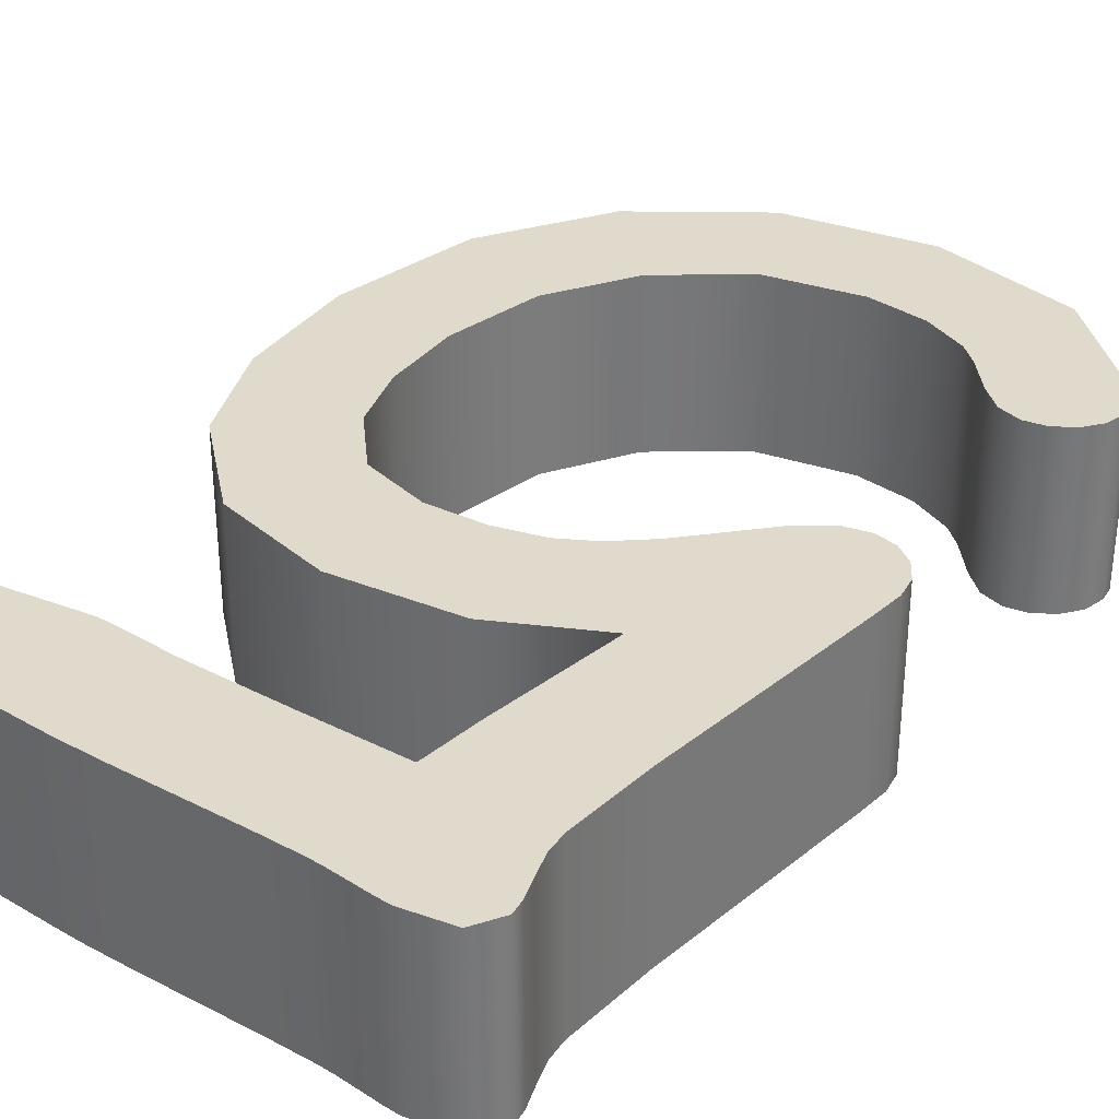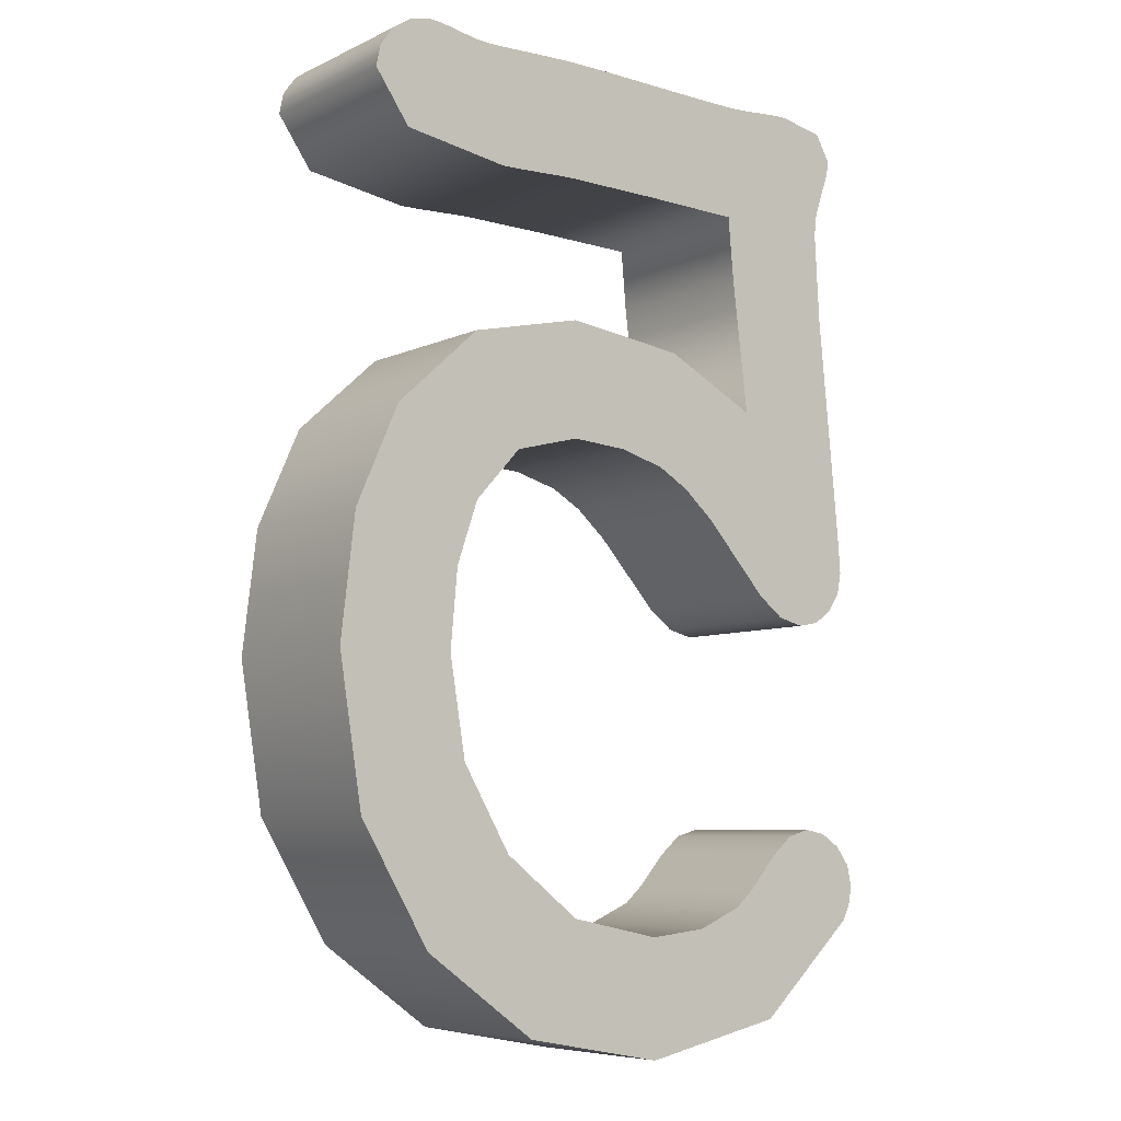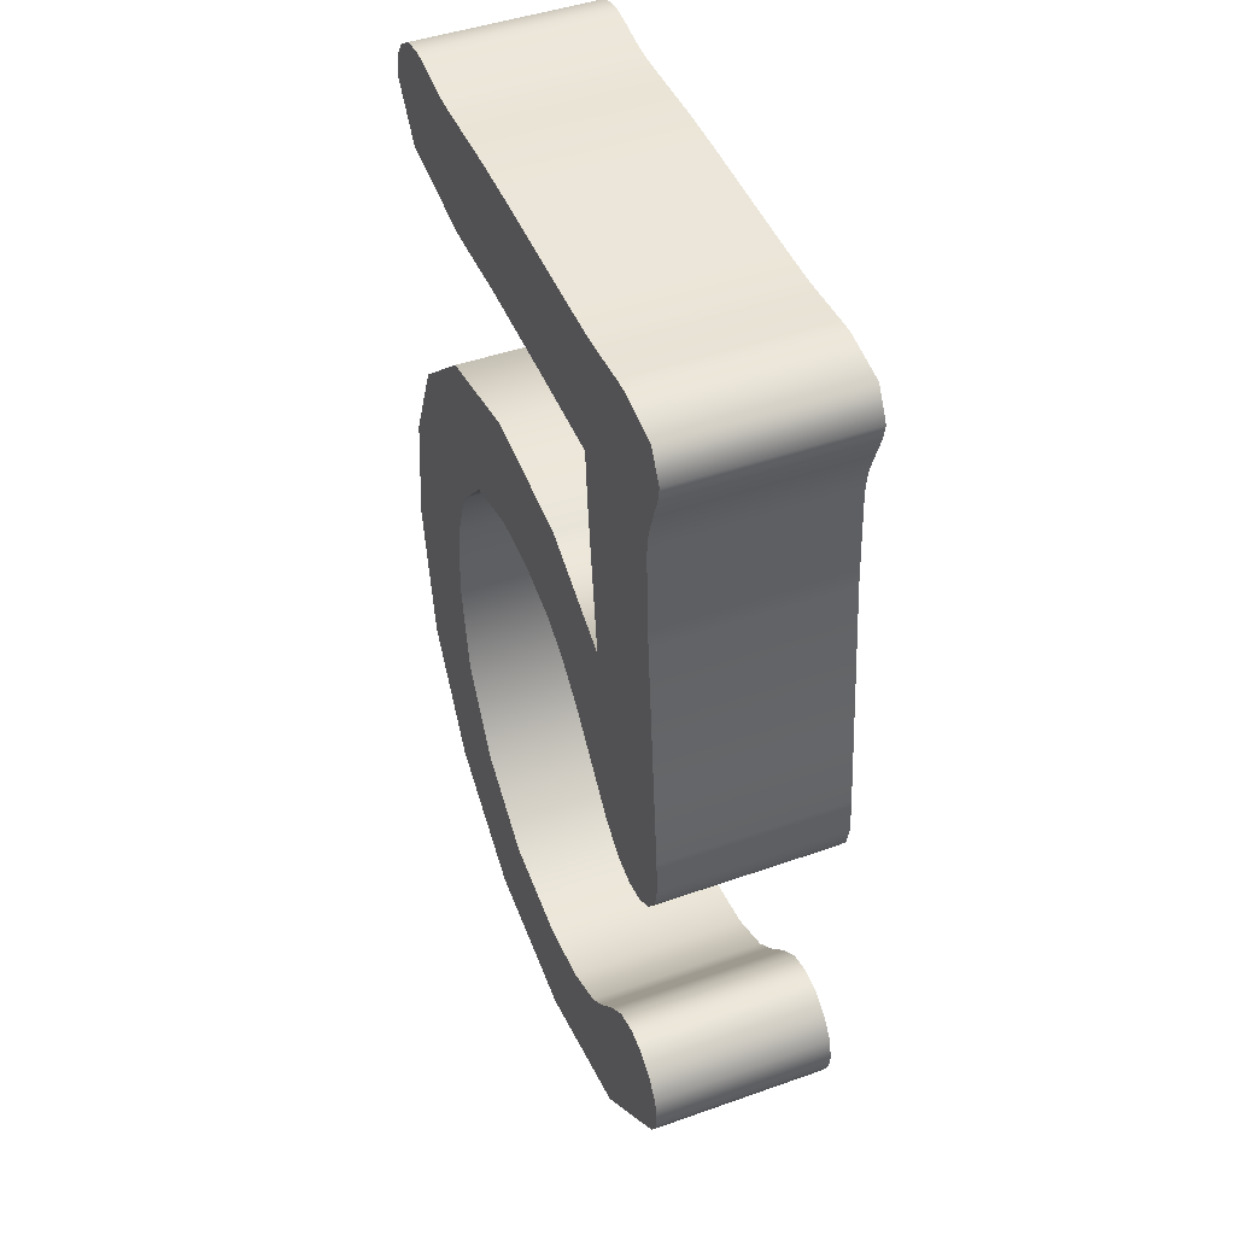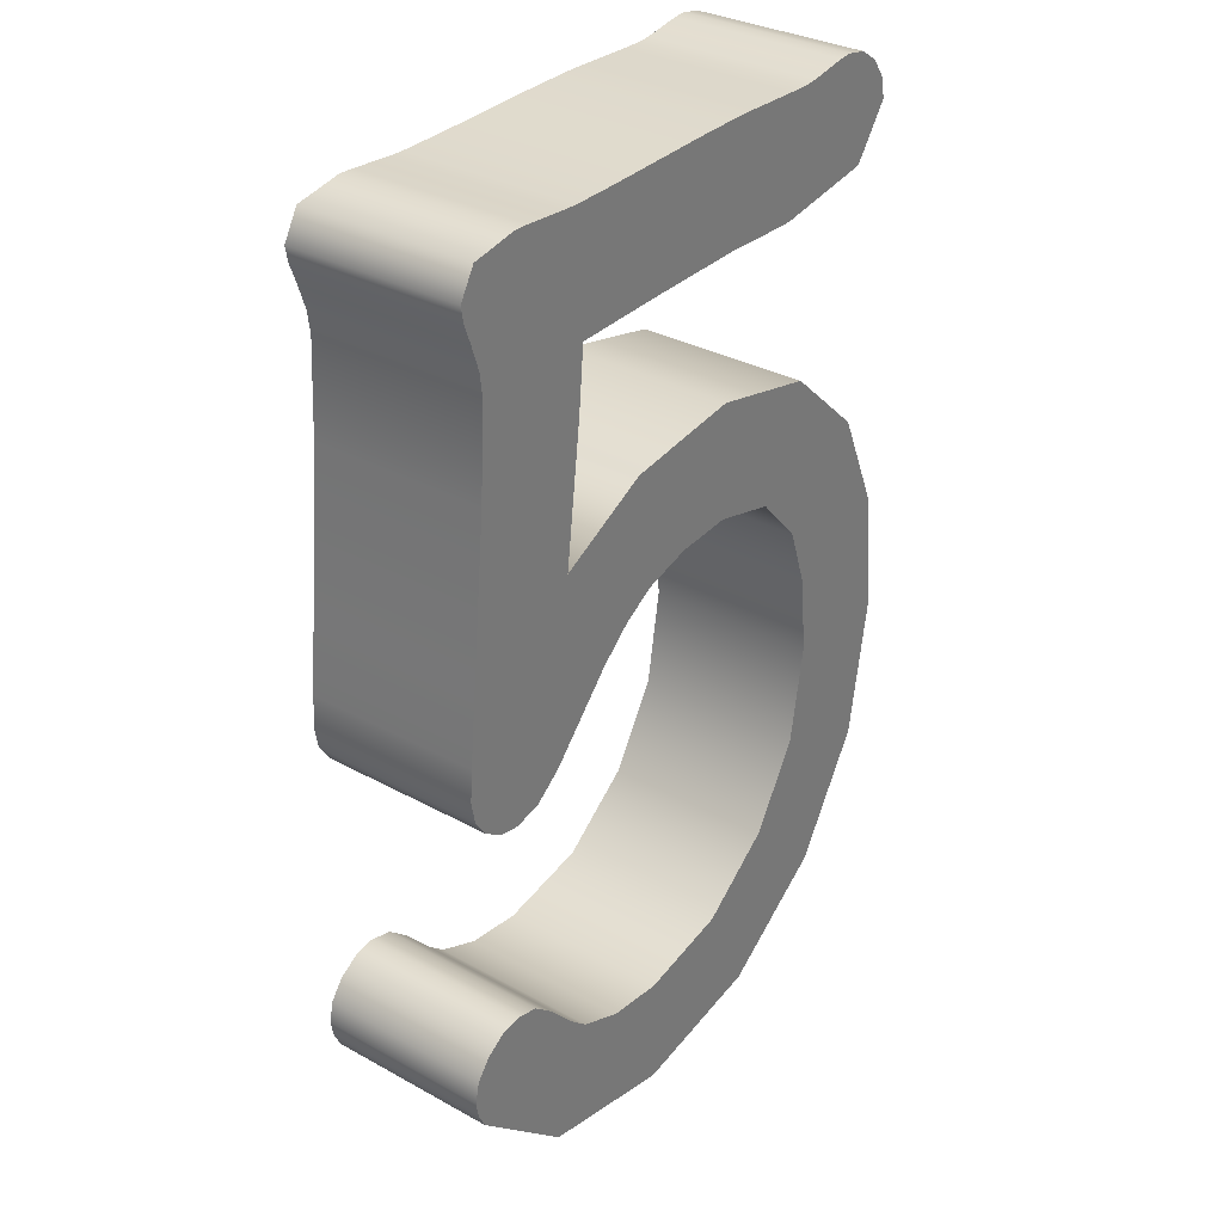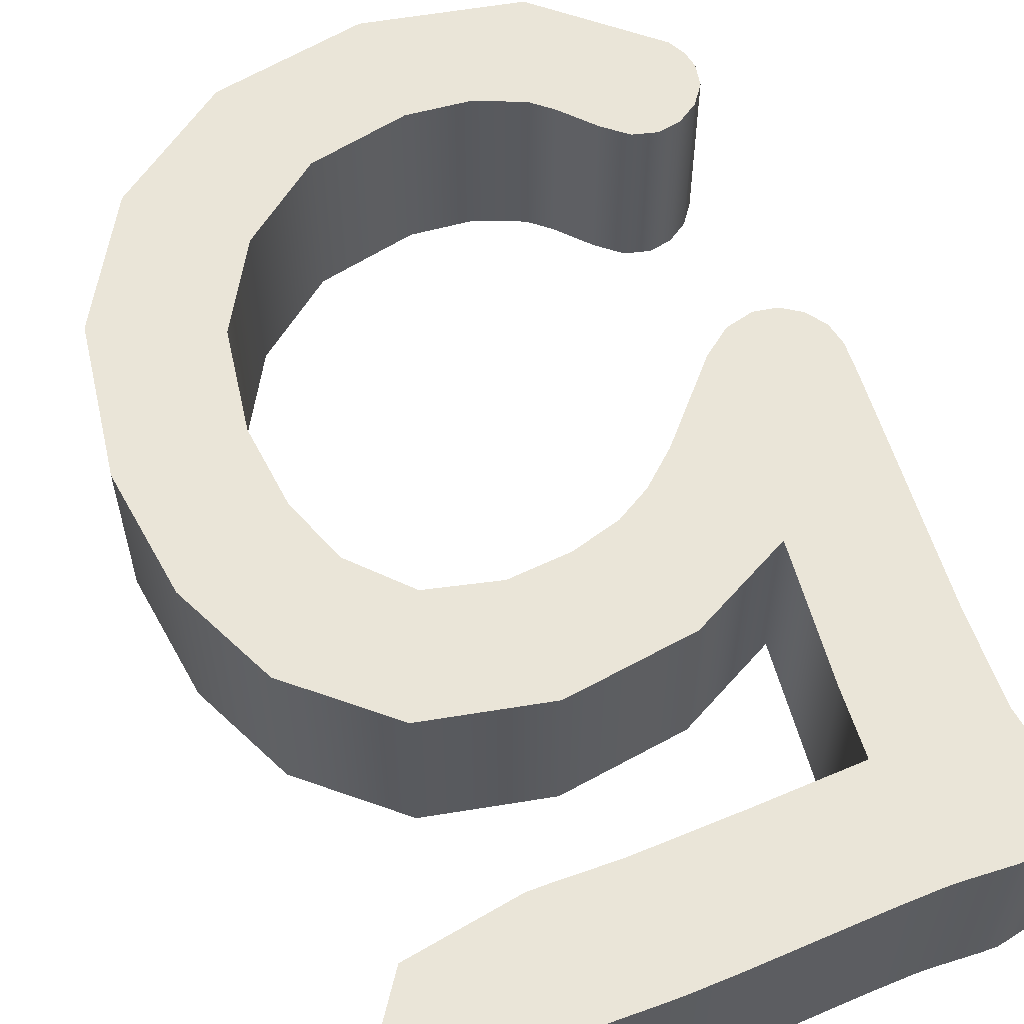
<metadata>
{"format":"obj","ext":"obj","renderer":"f3d","projection":"perspective","resolution":1024,"background":"white","views":[{"elev":33.1,"azim":36.7,"up":"+Y"},{"elev":-6.9,"azim":-37.3,"up":"+Z"},{"elev":45.8,"azim":67.9,"up":"+Z"},{"elev":32.3,"azim":127.5,"up":"+Z"},{"elev":58.8,"azim":-22.1,"up":"+Y"}]}
</metadata>
<code>
o Text
v -0.2555 0.1 -0.491
v -0.1241 0.1 -0.5853
v 0.04351 0.1 -0.6167
v 0.2137 0.1 -0.5805
v 0.3322 0.1 -0.4717
v 0.3415 0.1 -0.452
v 0.3446 0.1 -0.433
v 0.3393 0.1 -0.4079
v 0.3232 0.1 -0.3864
v 0.3004 0.1 -0.3716
v 0.2749 0.1 -0.3667
v 0.2472 0.1 -0.3743
v 0.221 0.1 -0.3971
v 0.1889 0.1 -0.4334
v 0.1657 0.1 -0.4537
v 0.1127 0.1 -0.4765
v 0.04351 0.1 -0.4841
v -0.06578 0.1 -0.4613
v -0.1547 0.1 -0.393
v -0.2112 0.1 -0.2971
v -0.23 0.1 -0.1837
v -0.2217 0.1 -0.09237
v -0.1968 0.1 -0.02003
v -0.1424 0.1 0.03954
v -0.06492 0.1 0.05939
v 0.002244 0.1 0.05439
v 0.05594 0.1 0.03936
v 0.09341 0.1 0.01778
v 0.1312 0.1 -0.01519
v 0.2065 0.1 -0.09738
v 0.2372 0.1 -0.1207
v 0.2686 0.1 -0.1285
v 0.2942 0.1 -0.1235
v 0.3156 0.1 -0.1088
v 0.3301 0.1 -0.0871
v 0.3349 0.1 -0.06146
v 0.3322 0.1 -0.02383
v 0.3239 0.1 0.06146
v 0.3063 0.1 0.2417
v 0.3004 0.1 0.3474
v 0.3034 0.1 0.3727
v 0.3125 0.1 0.4002
v 0.3216 0.1 0.4252
v 0.3246 0.1 0.4427
v 0.3065 0.1 0.4743
v 0.2521 0.1 0.4848
v 0.2347 0.1 0.4842
v 0.2103 0.1 0.4824
v 0.1859 0.1 0.4806
v 0.1685 0.1 0.48
v 0.1184 0.1 0.4807
v 0.04834 0.1 0.4827
v -0.02175 0.1 0.4848
v -0.07182 0.1 0.4855
v -0.0953 0.1 0.4852
v -0.1285 0.1 0.4841
v -0.1616 0.1 0.4831
v -0.1851 0.1 0.4827
v -0.2011 0.1 0.484
v -0.2231 0.1 0.4879
v -0.2448 0.1 0.4918
v -0.2604 0.1 0.4931
v -0.2857 0.1 0.4881
v -0.308 0.1 0.4731
v -0.3236 0.1 0.4515
v -0.3287 0.1 0.4268
v -0.2878 0.1 0.3688
v -0.1651 0.1 0.3494
v -0.1409 0.1 0.3498
v -0.1112 0.1 0.3508
v -0.08512 0.1 0.3519
v -0.07182 0.1 0.3522
v 0.04489 0.1 0.3501
v 0.1616 0.1 0.3467
v 0.168 0.1 0.2737
v 0.1872 0.1 0.1167
v 0.07683 0.1 0.1732
v -0.06492 0.1 0.192
v -0.1989 0.1 0.1623
v -0.297 0.1 0.07321
v -0.3477 0.1 -0.04144
v -0.3646 0.1 -0.1837
v -0.3374 0.1 -0.3538
v -0.2555 -0.1 -0.491
v -0.1241 -0.1 -0.5853
v 0.04351 -0.1 -0.6167
v 0.2137 -0.1 -0.5805
v 0.3322 -0.1 -0.4717
v 0.3415 -0.1 -0.452
v 0.3446 -0.1 -0.433
v 0.3393 -0.1 -0.4079
v 0.3232 -0.1 -0.3864
v 0.3004 -0.1 -0.3716
v 0.2749 -0.1 -0.3667
v 0.2472 -0.1 -0.3743
v 0.221 -0.1 -0.3971
v 0.1889 -0.1 -0.4334
v 0.1657 -0.1 -0.4537
v 0.1127 -0.1 -0.4765
v 0.04351 -0.1 -0.4841
v -0.06578 -0.1 -0.4613
v -0.1547 -0.1 -0.393
v -0.2112 -0.1 -0.2971
v -0.23 -0.1 -0.1837
v -0.2217 -0.1 -0.09237
v -0.1968 -0.1 -0.02003
v -0.1424 -0.1 0.03954
v -0.06492 -0.1 0.05939
v 0.002244 -0.1 0.05439
v 0.05594 -0.1 0.03936
v 0.09341 -0.1 0.01778
v 0.1312 -0.1 -0.01519
v 0.2065 -0.1 -0.09738
v 0.2372 -0.1 -0.1207
v 0.2686 -0.1 -0.1285
v 0.2942 -0.1 -0.1235
v 0.3156 -0.1 -0.1088
v 0.3301 -0.1 -0.0871
v 0.3349 -0.1 -0.06146
v 0.3322 -0.1 -0.02383
v 0.3239 -0.1 0.06146
v 0.3063 -0.1 0.2417
v 0.3004 -0.1 0.3474
v 0.3034 -0.1 0.3727
v 0.3125 -0.1 0.4002
v 0.3216 -0.1 0.4252
v 0.3246 -0.1 0.4427
v 0.3065 -0.1 0.4743
v 0.2521 -0.1 0.4848
v 0.2347 -0.1 0.4842
v 0.2103 -0.1 0.4824
v 0.1859 -0.1 0.4806
v 0.1685 -0.1 0.48
v 0.1184 -0.1 0.4807
v 0.04834 -0.1 0.4827
v -0.02175 -0.1 0.4848
v -0.07182 -0.1 0.4855
v -0.0953 -0.1 0.4852
v -0.1285 -0.1 0.4841
v -0.1616 -0.1 0.4831
v -0.1851 -0.1 0.4827
v -0.2011 -0.1 0.484
v -0.2231 -0.1 0.4879
v -0.2448 -0.1 0.4918
v -0.2604 -0.1 0.4931
v -0.2857 -0.1 0.4881
v -0.308 -0.1 0.4731
v -0.3236 -0.1 0.4515
v -0.3287 -0.1 0.4268
v -0.2878 -0.1 0.3688
v -0.1651 -0.1 0.3494
v -0.1409 -0.1 0.3498
v -0.1112 -0.1 0.3508
v -0.08512 -0.1 0.3519
v -0.07182 -0.1 0.3522
v 0.04489 -0.1 0.3501
v 0.1616 -0.1 0.3467
v 0.168 -0.1 0.2737
v 0.1872 -0.1 0.1167
v 0.07683 -0.1 0.1732
v -0.06492 -0.1 0.192
v -0.1989 -0.1 0.1623
v -0.297 -0.1 0.07321
v -0.3477 -0.1 -0.04144
v -0.3646 -0.1 -0.1837
v -0.3374 -0.1 -0.3538
v -0.2555 -0.1 -0.491
v -0.2555 0.1 -0.491
v -0.1241 -0.1 -0.5853
v -0.1241 0.1 -0.5853
v 0.04351 -0.1 -0.6167
v 0.04351 0.1 -0.6167
v 0.2137 -0.1 -0.5805
v 0.2137 0.1 -0.5805
v 0.3322 -0.1 -0.4717
v 0.3322 0.1 -0.4717
v 0.3415 -0.1 -0.452
v 0.3415 0.1 -0.452
v 0.3446 -0.1 -0.433
v 0.3446 0.1 -0.433
v 0.3393 -0.1 -0.4079
v 0.3393 0.1 -0.4079
v 0.3232 -0.1 -0.3864
v 0.3232 0.1 -0.3864
v 0.3004 -0.1 -0.3716
v 0.3004 0.1 -0.3716
v 0.2749 -0.1 -0.3667
v 0.2749 0.1 -0.3667
v 0.2472 -0.1 -0.3743
v 0.2472 0.1 -0.3743
v 0.221 -0.1 -0.3971
v 0.221 0.1 -0.3971
v 0.1889 -0.1 -0.4334
v 0.1889 0.1 -0.4334
v 0.1657 -0.1 -0.4537
v 0.1657 0.1 -0.4537
v 0.1127 -0.1 -0.4765
v 0.1127 0.1 -0.4765
v 0.04351 -0.1 -0.4841
v 0.04351 0.1 -0.4841
v -0.06578 -0.1 -0.4613
v -0.06578 0.1 -0.4613
v -0.1547 -0.1 -0.393
v -0.1547 0.1 -0.393
v -0.2112 -0.1 -0.2971
v -0.2112 0.1 -0.2971
v -0.23 -0.1 -0.1837
v -0.23 0.1 -0.1837
v -0.2217 -0.1 -0.09237
v -0.2217 0.1 -0.09237
v -0.1968 -0.1 -0.02003
v -0.1968 0.1 -0.02003
v -0.1424 -0.1 0.03954
v -0.1424 0.1 0.03954
v -0.06492 -0.1 0.05939
v -0.06492 0.1 0.05939
v 0.002244 -0.1 0.05439
v 0.002244 0.1 0.05439
v 0.05594 -0.1 0.03936
v 0.05594 0.1 0.03936
v 0.09341 -0.1 0.01778
v 0.09341 0.1 0.01778
v 0.1312 -0.1 -0.01519
v 0.1312 0.1 -0.01519
v 0.2065 -0.1 -0.09738
v 0.2065 0.1 -0.09738
v 0.2372 -0.1 -0.1207
v 0.2372 0.1 -0.1207
v 0.2686 -0.1 -0.1285
v 0.2686 0.1 -0.1285
v 0.2942 -0.1 -0.1235
v 0.2942 0.1 -0.1235
v 0.3156 -0.1 -0.1088
v 0.3156 0.1 -0.1088
v 0.3301 -0.1 -0.0871
v 0.3301 0.1 -0.0871
v 0.3349 -0.1 -0.06146
v 0.3349 0.1 -0.06146
v 0.3322 -0.1 -0.02383
v 0.3322 0.1 -0.02383
v 0.3239 -0.1 0.06146
v 0.3239 0.1 0.06146
v 0.3063 -0.1 0.2417
v 0.3063 0.1 0.2417
v 0.3004 -0.1 0.3474
v 0.3004 0.1 0.3474
v 0.3034 -0.1 0.3727
v 0.3034 0.1 0.3727
v 0.3125 -0.1 0.4002
v 0.3125 0.1 0.4002
v 0.3216 -0.1 0.4252
v 0.3216 0.1 0.4252
v 0.3246 -0.1 0.4427
v 0.3246 0.1 0.4427
v 0.3065 -0.1 0.4743
v 0.3065 0.1 0.4743
v 0.2521 -0.1 0.4848
v 0.2521 0.1 0.4848
v 0.2347 -0.1 0.4842
v 0.2347 0.1 0.4842
v 0.2103 -0.1 0.4824
v 0.2103 0.1 0.4824
v 0.1859 -0.1 0.4806
v 0.1859 0.1 0.4806
v 0.1685 -0.1 0.48
v 0.1685 0.1 0.48
v 0.1184 -0.1 0.4807
v 0.1184 0.1 0.4807
v 0.04834 -0.1 0.4827
v 0.04834 0.1 0.4827
v -0.02175 -0.1 0.4848
v -0.02175 0.1 0.4848
v -0.07182 -0.1 0.4855
v -0.07182 0.1 0.4855
v -0.0953 -0.1 0.4852
v -0.0953 0.1 0.4852
v -0.1285 -0.1 0.4841
v -0.1285 0.1 0.4841
v -0.1616 -0.1 0.4831
v -0.1616 0.1 0.4831
v -0.1851 -0.1 0.4827
v -0.1851 0.1 0.4827
v -0.2011 -0.1 0.484
v -0.2011 0.1 0.484
v -0.2231 -0.1 0.4879
v -0.2231 0.1 0.4879
v -0.2448 -0.1 0.4918
v -0.2448 0.1 0.4918
v -0.2604 -0.1 0.4931
v -0.2604 0.1 0.4931
v -0.2857 -0.1 0.4881
v -0.2857 0.1 0.4881
v -0.308 -0.1 0.4731
v -0.308 0.1 0.4731
v -0.3236 -0.1 0.4515
v -0.3236 0.1 0.4515
v -0.3287 -0.1 0.4268
v -0.3287 0.1 0.4268
v -0.2878 -0.1 0.3688
v -0.2878 0.1 0.3688
v -0.1651 -0.1 0.3494
v -0.1651 0.1 0.3494
v -0.1409 -0.1 0.3498
v -0.1409 0.1 0.3498
v -0.1112 -0.1 0.3508
v -0.1112 0.1 0.3508
v -0.08512 -0.1 0.3519
v -0.08512 0.1 0.3519
v -0.07182 -0.1 0.3522
v -0.07182 0.1 0.3522
v 0.04489 -0.1 0.3501
v 0.04489 0.1 0.3501
v 0.1616 -0.1 0.3467
v 0.1616 0.1 0.3467
v 0.168 -0.1 0.2737
v 0.168 0.1 0.2737
v 0.1872 -0.1 0.1167
v 0.1872 0.1 0.1167
v 0.07683 -0.1 0.1732
v 0.07683 0.1 0.1732
v -0.06492 -0.1 0.192
v -0.06492 0.1 0.192
v -0.1989 -0.1 0.1623
v -0.1989 0.1 0.1623
v -0.297 -0.1 0.07321
v -0.297 0.1 0.07321
v -0.3477 -0.1 -0.04144
v -0.3477 0.1 -0.04144
v -0.3646 -0.1 -0.1837
v -0.3646 0.1 -0.1837
v -0.3374 -0.1 -0.3538
v -0.3374 0.1 -0.3538
f 61 63 62
f 60 63 61
f 60 64 63
f 59 64 60
f 53 55 54
f 53 56 55
f 52 56 53
f 45 47 46
f 45 48 47
f 52 57 56
f 58 64 59
f 52 58 57
f 51 58 52
f 51 64 58
f 45 49 48
f 50 64 51
f 45 50 49
f 45 64 50
f 44 64 45
f 44 65 64
f 44 66 65
f 43 66 44
f 43 67 66
f 42 67 43
f 41 67 42
f 40 67 41
f 40 72 67
f 72 71 67
f 71 68 67
f 40 73 72
f 70 68 71
f 69 68 70
f 40 74 73
f 39 74 40
f 39 75 74
f 39 76 75
f 38 76 39
f 77 79 78
f 76 79 77
f 76 80 79
f 38 80 76
f 38 25 80
f 25 24 80
f 24 81 80
f 37 26 38
f 26 25 38
f 37 27 26
f 23 81 24
f 37 28 27
f 37 29 28
f 37 30 29
f 22 81 23
f 36 30 37
f 22 82 81
f 35 30 36
f 34 30 35
f 21 82 22
f 34 31 30
f 33 31 34
f 33 32 31
f 20 82 21
f 20 83 82
f 19 83 20
f 19 1 83
f 10 12 11
f 9 12 10
f 9 13 12
f 8 13 9
f 18 1 19
f 8 14 13
f 7 14 8
f 6 14 7
f 6 15 14
f 5 15 6
f 5 16 15
f 17 1 18
f 4 16 5
f 4 17 16
f 4 1 17
f 4 2 1
f 3 2 4
f 146 144 145
f 146 143 144
f 147 143 146
f 147 142 143
f 138 136 137
f 139 136 138
f 139 135 136
f 130 128 129
f 131 128 130
f 140 135 139
f 147 141 142
f 141 135 140
f 141 134 135
f 147 134 141
f 132 128 131
f 147 133 134
f 133 128 132
f 147 128 133
f 147 127 128
f 148 127 147
f 149 127 148
f 149 126 127
f 150 126 149
f 150 125 126
f 150 124 125
f 150 123 124
f 155 123 150
f 154 155 150
f 151 154 150
f 156 123 155
f 151 153 154
f 151 152 153
f 157 123 156
f 157 122 123
f 158 122 157
f 159 122 158
f 159 121 122
f 162 160 161
f 162 159 160
f 163 159 162
f 163 121 159
f 108 121 163
f 107 108 163
f 164 107 163
f 109 120 121
f 108 109 121
f 110 120 109
f 164 106 107
f 111 120 110
f 112 120 111
f 113 120 112
f 164 105 106
f 113 119 120
f 165 105 164
f 113 118 119
f 113 117 118
f 165 104 105
f 114 117 113
f 114 116 117
f 115 116 114
f 165 103 104
f 166 103 165
f 166 102 103
f 84 102 166
f 95 93 94
f 95 92 93
f 96 92 95
f 96 91 92
f 84 101 102
f 97 91 96
f 97 90 91
f 97 89 90
f 98 89 97
f 98 88 89
f 99 88 98
f 84 100 101
f 99 87 88
f 100 87 99
f 84 87 100
f 85 87 84
f 85 86 87
f 168 170 169 167
f 170 172 171 169
f 172 174 173 171
f 174 176 175 173
f 176 178 177 175
f 178 180 179 177
f 180 182 181 179
f 182 184 183 181
f 184 186 185 183
f 186 188 187 185
f 188 190 189 187
f 190 192 191 189
f 192 194 193 191
f 194 196 195 193
f 196 198 197 195
f 198 200 199 197
f 200 202 201 199
f 202 204 203 201
f 204 206 205 203
f 206 208 207 205
f 208 210 209 207
f 210 212 211 209
f 212 214 213 211
f 214 216 215 213
f 216 218 217 215
f 218 220 219 217
f 220 222 221 219
f 222 224 223 221
f 224 226 225 223
f 226 228 227 225
f 228 230 229 227
f 230 232 231 229
f 232 234 233 231
f 234 236 235 233
f 236 238 237 235
f 238 240 239 237
f 240 242 241 239
f 242 244 243 241
f 244 246 245 243
f 246 248 247 245
f 248 250 249 247
f 250 252 251 249
f 252 254 253 251
f 254 256 255 253
f 256 258 257 255
f 258 260 259 257
f 260 262 261 259
f 262 264 263 261
f 264 266 265 263
f 266 268 267 265
f 268 270 269 267
f 270 272 271 269
f 272 274 273 271
f 274 276 275 273
f 276 278 277 275
f 278 280 279 277
f 280 282 281 279
f 282 284 283 281
f 284 286 285 283
f 286 288 287 285
f 288 290 289 287
f 290 292 291 289
f 292 294 293 291
f 294 296 295 293
f 296 298 297 295
f 298 300 299 297
f 300 302 301 299
f 302 304 303 301
f 304 306 305 303
f 306 308 307 305
f 308 310 309 307
f 310 312 311 309
f 312 314 313 311
f 314 316 315 313
f 316 318 317 315
f 318 320 319 317
f 320 322 321 319
f 322 324 323 321
f 324 326 325 323
f 326 328 327 325
f 328 330 329 327
f 330 332 331 329
f 332 168 167 331

</code>
